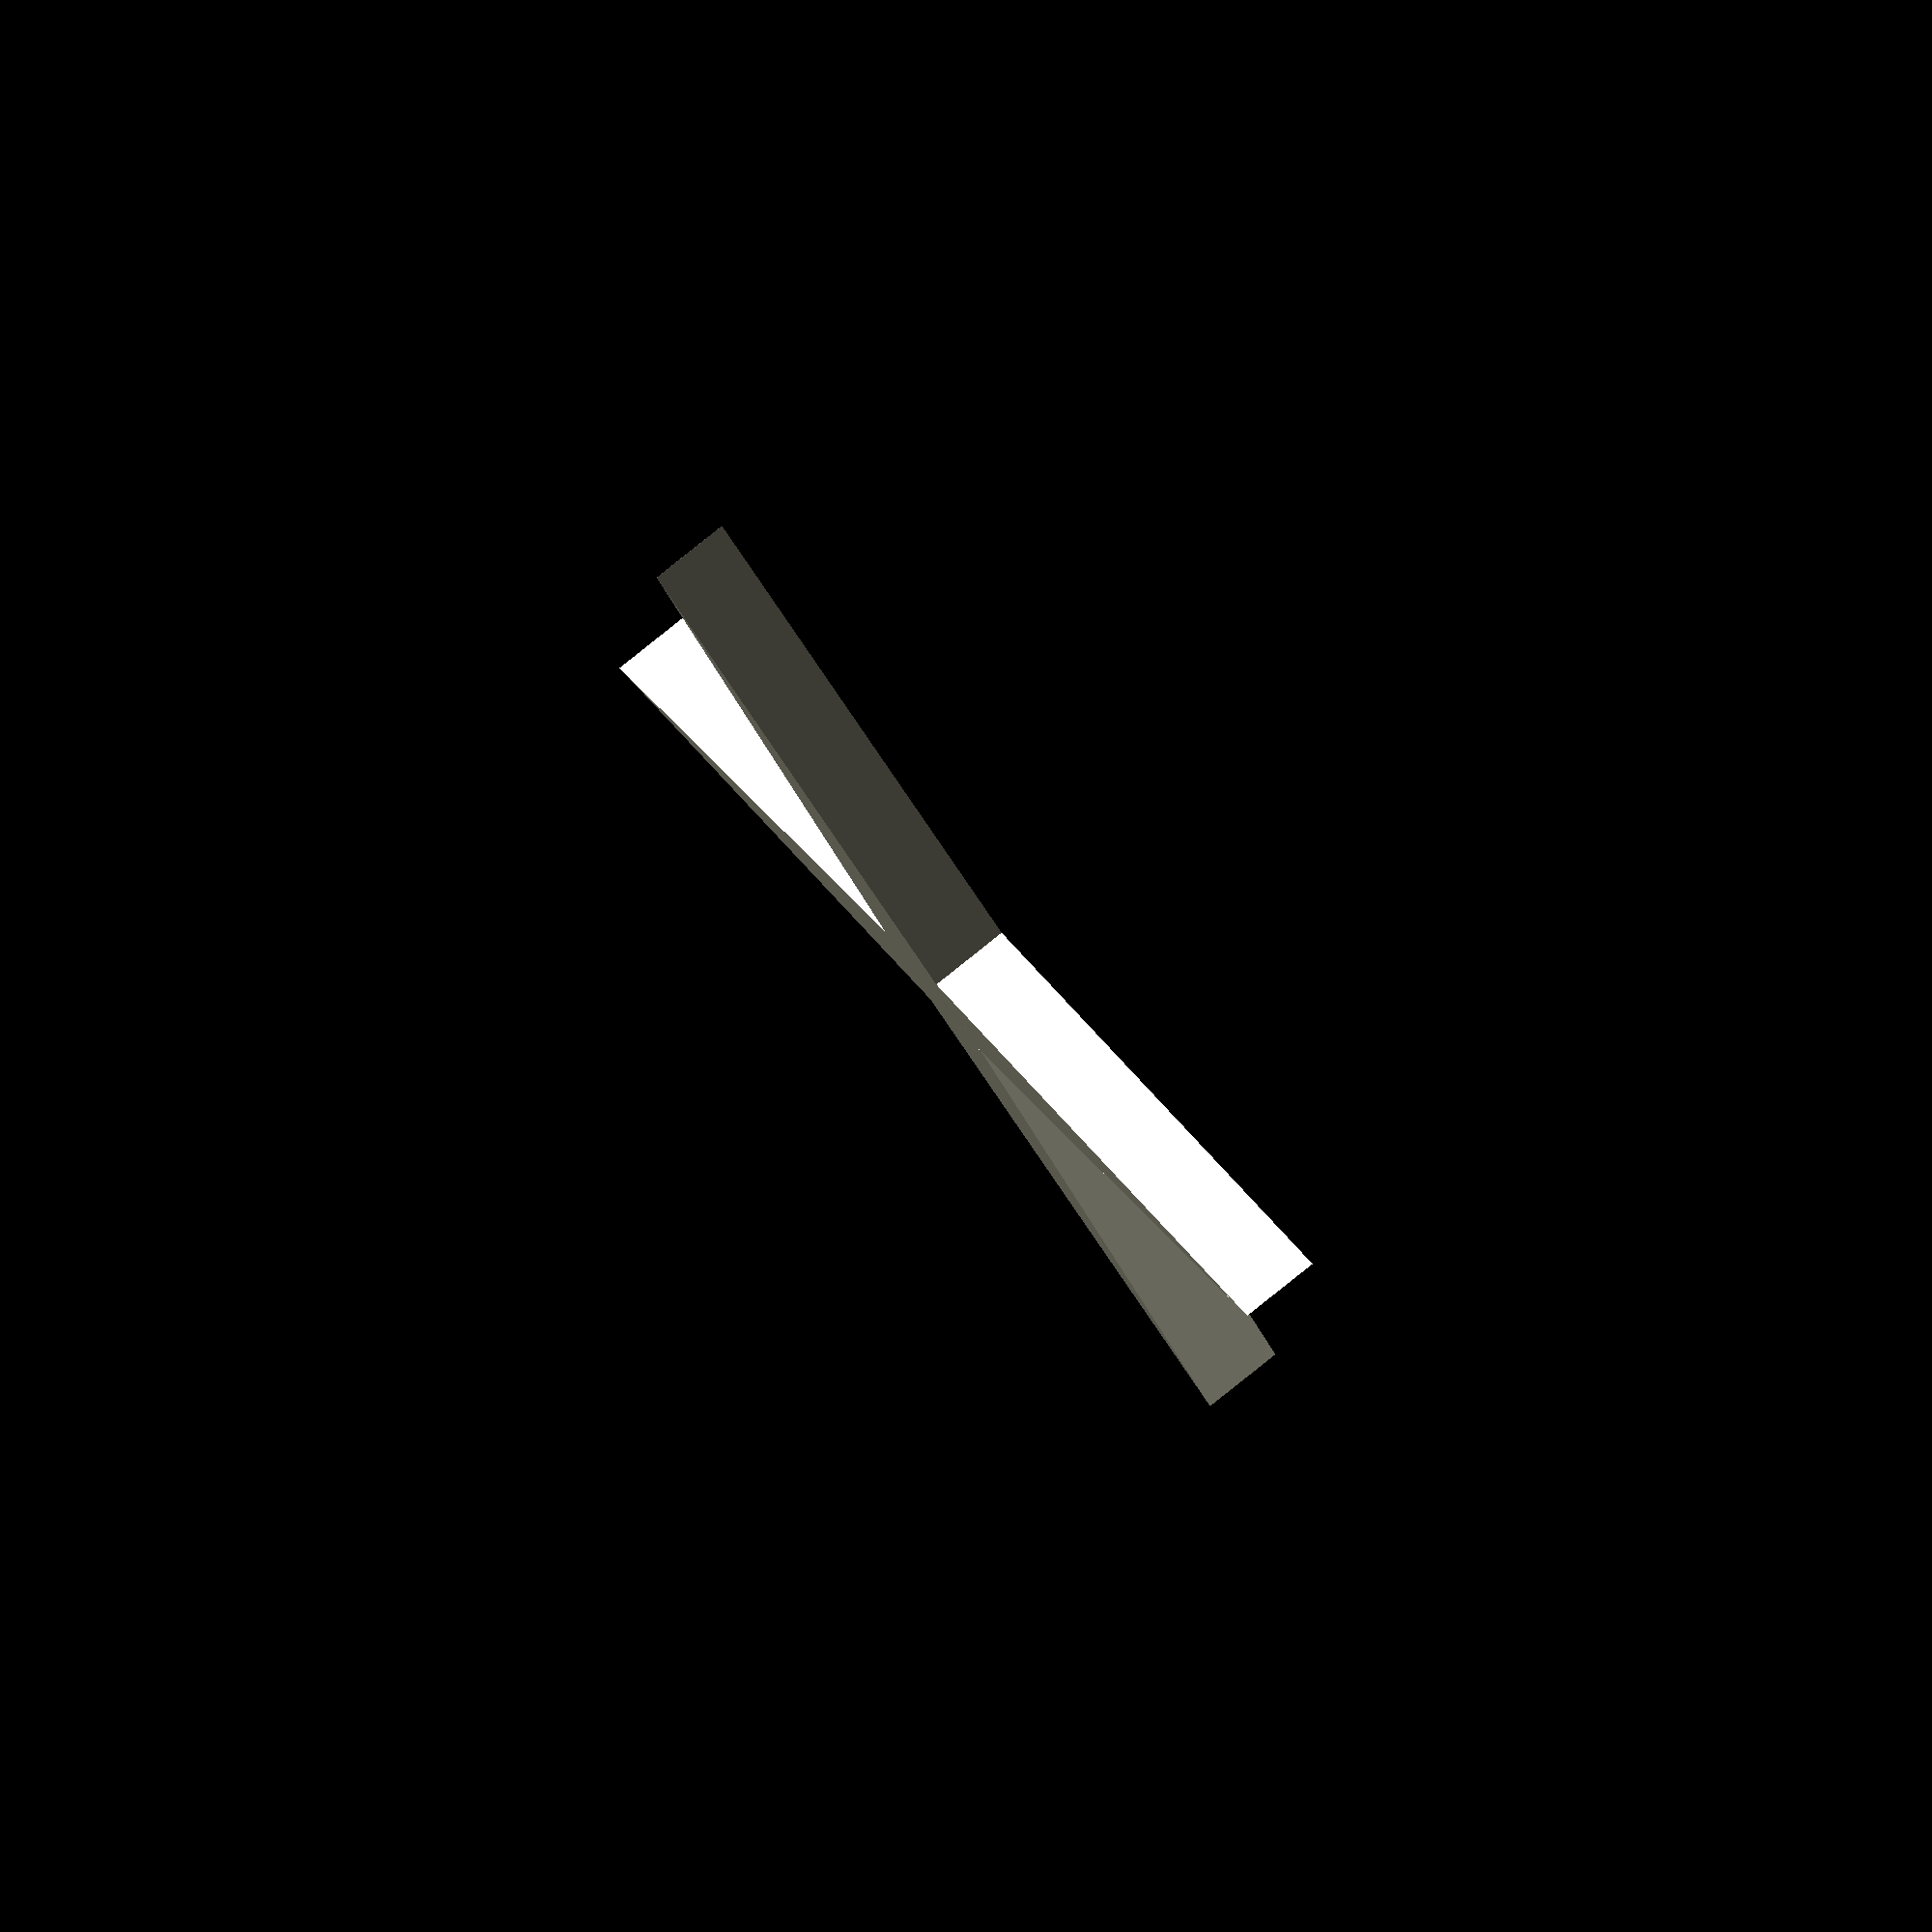
<openscad>
module fourStar(radius,fatness,height)
{
    union() {
        scale([radius / fatness * sqrt(2),1,1]) { //Scale to proper radius in x direction.
            rotate([0,0,45]) {
                translate([-fatness / 2,-fatness / 2,0]) { //Move to coordinate centre.
                    cube([fatness,fatness,height]);
                }
            }
        }
        scale([1,radius / fatness * sqrt(2),1]) { //Scale to proper radius in y direction.
            rotate([0,0,45]) {
                translate([-fatness / 2,-fatness / 2,0]) { //Move to coordinate centre.
                    cube([fatness,fatness,height]);
                }
            }
        }
    }
}

fourStar(40,5,5);
</openscad>
<views>
elev=278.3 azim=131.4 roll=231.3 proj=o view=wireframe
</views>
